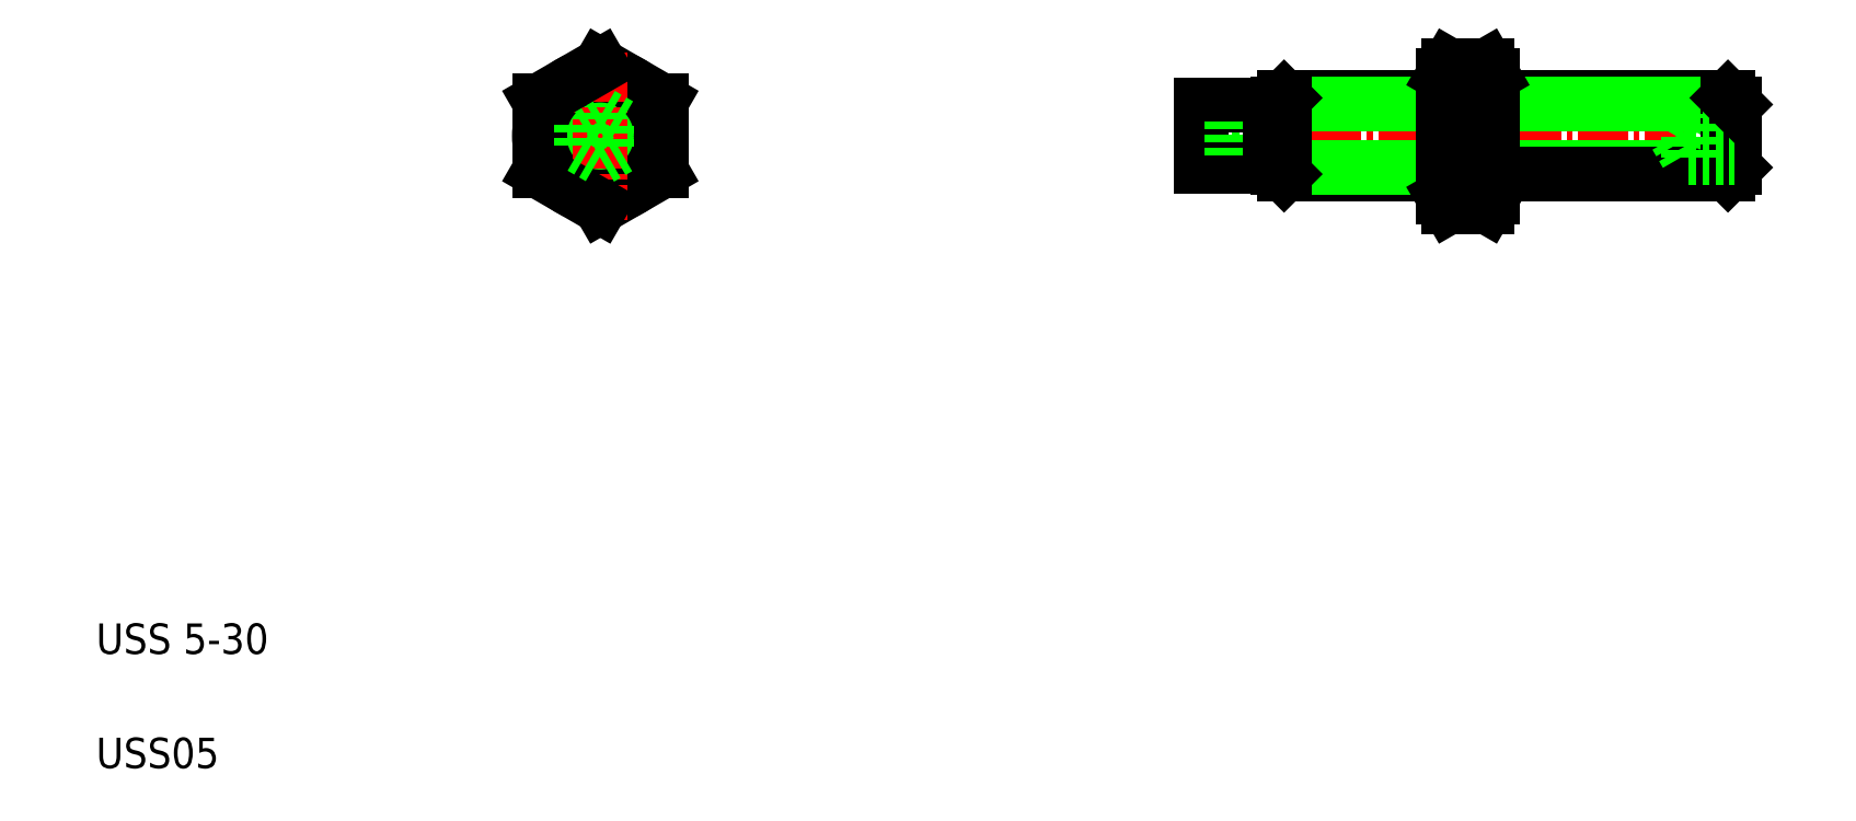
<metadata>
{"format":"dxf","ext":"dxf","renderer":"ezdxf+matplotlib","layout":"modelspace","background":"white","min_lineweight":24,"dpi":150}
</metadata>
<code>
0
SECTION
2
ENTITIES
0
TEXT
8
0
10
5
20
12.5
30
0
40
2
1
USS 5-30
0
TEXT
8
0
10
5
20
5
30
0
40
2
1
USS05
0
LINE
8
CENTER
10
32.6
20
46.5
30
0
11
43.6
21
46.5
31
0
0
CIRCLE
8
0
10
38.1
20
46.5
30
0
40
2
0
CIRCLE
8
0
10
38.1
20
46.5
30
0
40
2.5
0
CIRCLE
8
0
10
38.1
20
46.5
30
0
40
2.067
0
LINE
8
0
10
38.1
20
41.88
30
0
11
42.1
21
44.19
31
0
0
LINE
8
0
10
42.1
20
48.81
30
0
11
38.1
21
51.12
31
0
0
CIRCLE
8
0
10
38.1
20
46.5
30
0
40
4
0
LINE
8
CENTER
10
38.1
20
52
30
0
11
38.1
21
41
31
0
0
LINE
8
0
10
34.1
20
48.81
30
0
11
34.1
21
44.19
31
0
0
LINE
8
0
10
34.1
20
44.19
30
0
11
38.1
21
41.88
31
0
0
LINE
8
0
10
39.35
20
45.78
30
0
11
39.35
21
47.22
31
0
0
LINE
8
0
10
36.85
20
47.22
30
0
11
36.85
21
45.78
31
0
0
LINE
8
0
10
36.85
20
45.78
30
0
11
38.1
21
45.06
31
0
0
LINE
8
0
10
38.1
20
45.06
30
0
11
39.35
21
45.78
31
0
0
LINE
8
0
10
38.1
20
47.94
30
0
11
36.85
21
47.22
31
0
0
LINE
8
0
10
39.35
20
47.22
30
0
11
38.1
21
47.94
31
0
0
LINE
8
0
10
38.1
20
51.12
30
0
11
34.1
21
48.81
31
0
0
LINE
8
0
10
42.1
20
44.19
30
0
11
42.1
21
48.81
31
0
0
LINE
8
CENTER
10
76.04
20
46.5
30
0
11
114
21
46.5
31
0
0
LINE
8
0
10
96.64
20
49
30
0
11
112.1
21
49
31
0
0
LINE
8
0
10
96.64
20
48.57
30
0
11
112.5
21
48.57
31
0
0
LINE
8
0
10
96.64
20
44.43
30
0
11
112.5
21
44.43
31
0
0
LINE
8
0
10
96.64
20
44
30
0
11
112.1
21
44
31
0
0
LINE
8
0
10
82.97
20
49
30
0
11
93.44
21
49
31
0
0
LINE
8
0
10
82.97
20
44
30
0
11
93.44
21
44
31
0
0
LINE
8
0
10
82.54
20
48.57
30
0
11
93.44
21
48.57
31
0
0
LINE
8
0
10
82.54
20
44.43
30
0
11
93.44
21
44.43
31
0
0
LINE
8
0
10
82.97
20
44
30
0
11
82.54
21
44.43
31
0
0
LINE
8
0
10
82.97
20
44
30
0
11
82.97
21
49
31
0
0
LINE
8
0
10
79.54
20
47.8
30
0
11
81.54
21
47.8
31
0
0
LINE
8
0
10
79.54
20
45.2
30
0
11
81.54
21
45.2
31
0
0
LINE
8
0
10
77.54
20
48.5
30
0
11
82.04
21
48.5
31
0
0
LINE
8
0
10
77.54
20
44.5
30
0
11
82.04
21
44.5
31
0
0
LINE
8
0
10
77.54
20
44.5
30
0
11
77.54
21
48.5
31
0
0
LINE
8
0
10
79.54
20
45.2
30
0
11
79.54
21
47.8
31
0
0
LINE
8
0
10
82.54
20
44.43
30
0
11
82.54
21
48.57
31
0
0
LINE
8
0
10
82.04
20
44.5
30
0
11
82.04
21
48.5
31
0
0
LINE
8
0
10
81.54
20
45.2
30
0
11
81.54
21
47.8
31
0
0
LINE
8
0
10
82.04
20
45.4
30
0
11
81.54
21
45.4
31
0
0
LINE
8
0
10
82.04
20
45.4
30
0
11
82.54
21
45.4
31
0
0
LINE
8
0
10
82.04
20
47.6
30
0
11
81.54
21
47.6
31
0
0
LINE
8
0
10
82.04
20
47.6
30
0
11
82.54
21
47.6
31
0
0
LINE
8
0
10
85.26
20
44.43
30
0
11
85.26
21
44.43
31
0
0
LINE
8
0
10
82.97
20
49
30
0
11
82.54
21
48.57
31
0
0
ARC
8
0
10
88.99
20
46.5
30
0
40
7.643
50
342.4
51
17.59
0
ARC
8
0
10
101.1
20
46.5
30
0
40
7.643
50
162.4
51
197.6
0
LINE
8
0
10
93.44
20
42.5
30
0
11
93.44
21
50.5
31
0
0
LINE
8
0
10
96.64
20
42.5
30
0
11
96.64
21
50.5
31
0
0
LINE
8
0
10
93.79
20
41.88
30
0
11
96.28
21
41.88
31
0
0
LINE
8
0
10
93.79
20
44.19
30
0
11
96.28
21
44.19
31
0
0
ARC
8
0
10
95.48
20
43.04
30
0
40
2.045
50
145.6
51
214.4
0
LINE
8
0
10
93.44
20
42.5
30
0
11
93.79
21
41.88
31
0
0
ARC
8
0
10
94.59
20
43.04
30
0
40
2.045
50
325.6
51
34.38
0
LINE
8
0
10
96.64
20
42.5
30
0
11
96.28
21
41.88
31
0
0
LINE
8
0
10
87.99
20
44.43
30
0
11
87.99
21
44.43
31
0
0
LINE
8
0
10
93.79
20
51.12
30
0
11
96.28
21
51.12
31
0
0
LINE
8
0
10
93.79
20
48.81
30
0
11
96.28
21
48.81
31
0
0
ARC
8
0
10
95.48
20
49.96
30
0
40
2.045
50
145.6
51
214.4
0
LINE
8
0
10
93.44
20
50.5
30
0
11
93.79
21
51.12
31
0
0
ARC
8
0
10
94.59
20
49.96
30
0
40
2.045
50
325.6
51
34.38
0
LINE
8
0
10
96.64
20
50.5
30
0
11
96.28
21
51.12
31
0
0
LINE
8
0
10
108.7
20
46.5
30
0
11
109.5
21
47.94
31
0
0
LINE
8
0
10
108.7
20
46.5
30
0
11
109.5
21
45.06
31
0
0
LINE
8
0
10
112.1
20
44
30
0
11
112.5
21
44.43
31
0
0
LINE
8
0
10
112.1
20
44
30
0
11
112.1
21
49
31
0
0
LINE
8
0
10
112.5
20
44.43
30
0
11
112.5
21
48.57
31
0
0
LINE
8
0
10
109.5
20
47.94
30
0
11
112.5
21
47.94
31
0
0
LINE
8
0
10
109.5
20
47.22
30
0
11
112.5
21
47.22
31
0
0
LINE
8
0
10
109.5
20
45.78
30
0
11
112.5
21
45.78
31
0
0
LINE
8
0
10
109.5
20
45.06
30
0
11
112.5
21
45.06
31
0
0
LINE
8
0
10
109.5
20
45.06
30
0
11
109.5
21
47.94
31
0
0
LINE
8
0
10
112.1
20
49
30
0
11
112.5
21
48.57
31
0
0
ENDSEC
0
EOF

</code>
